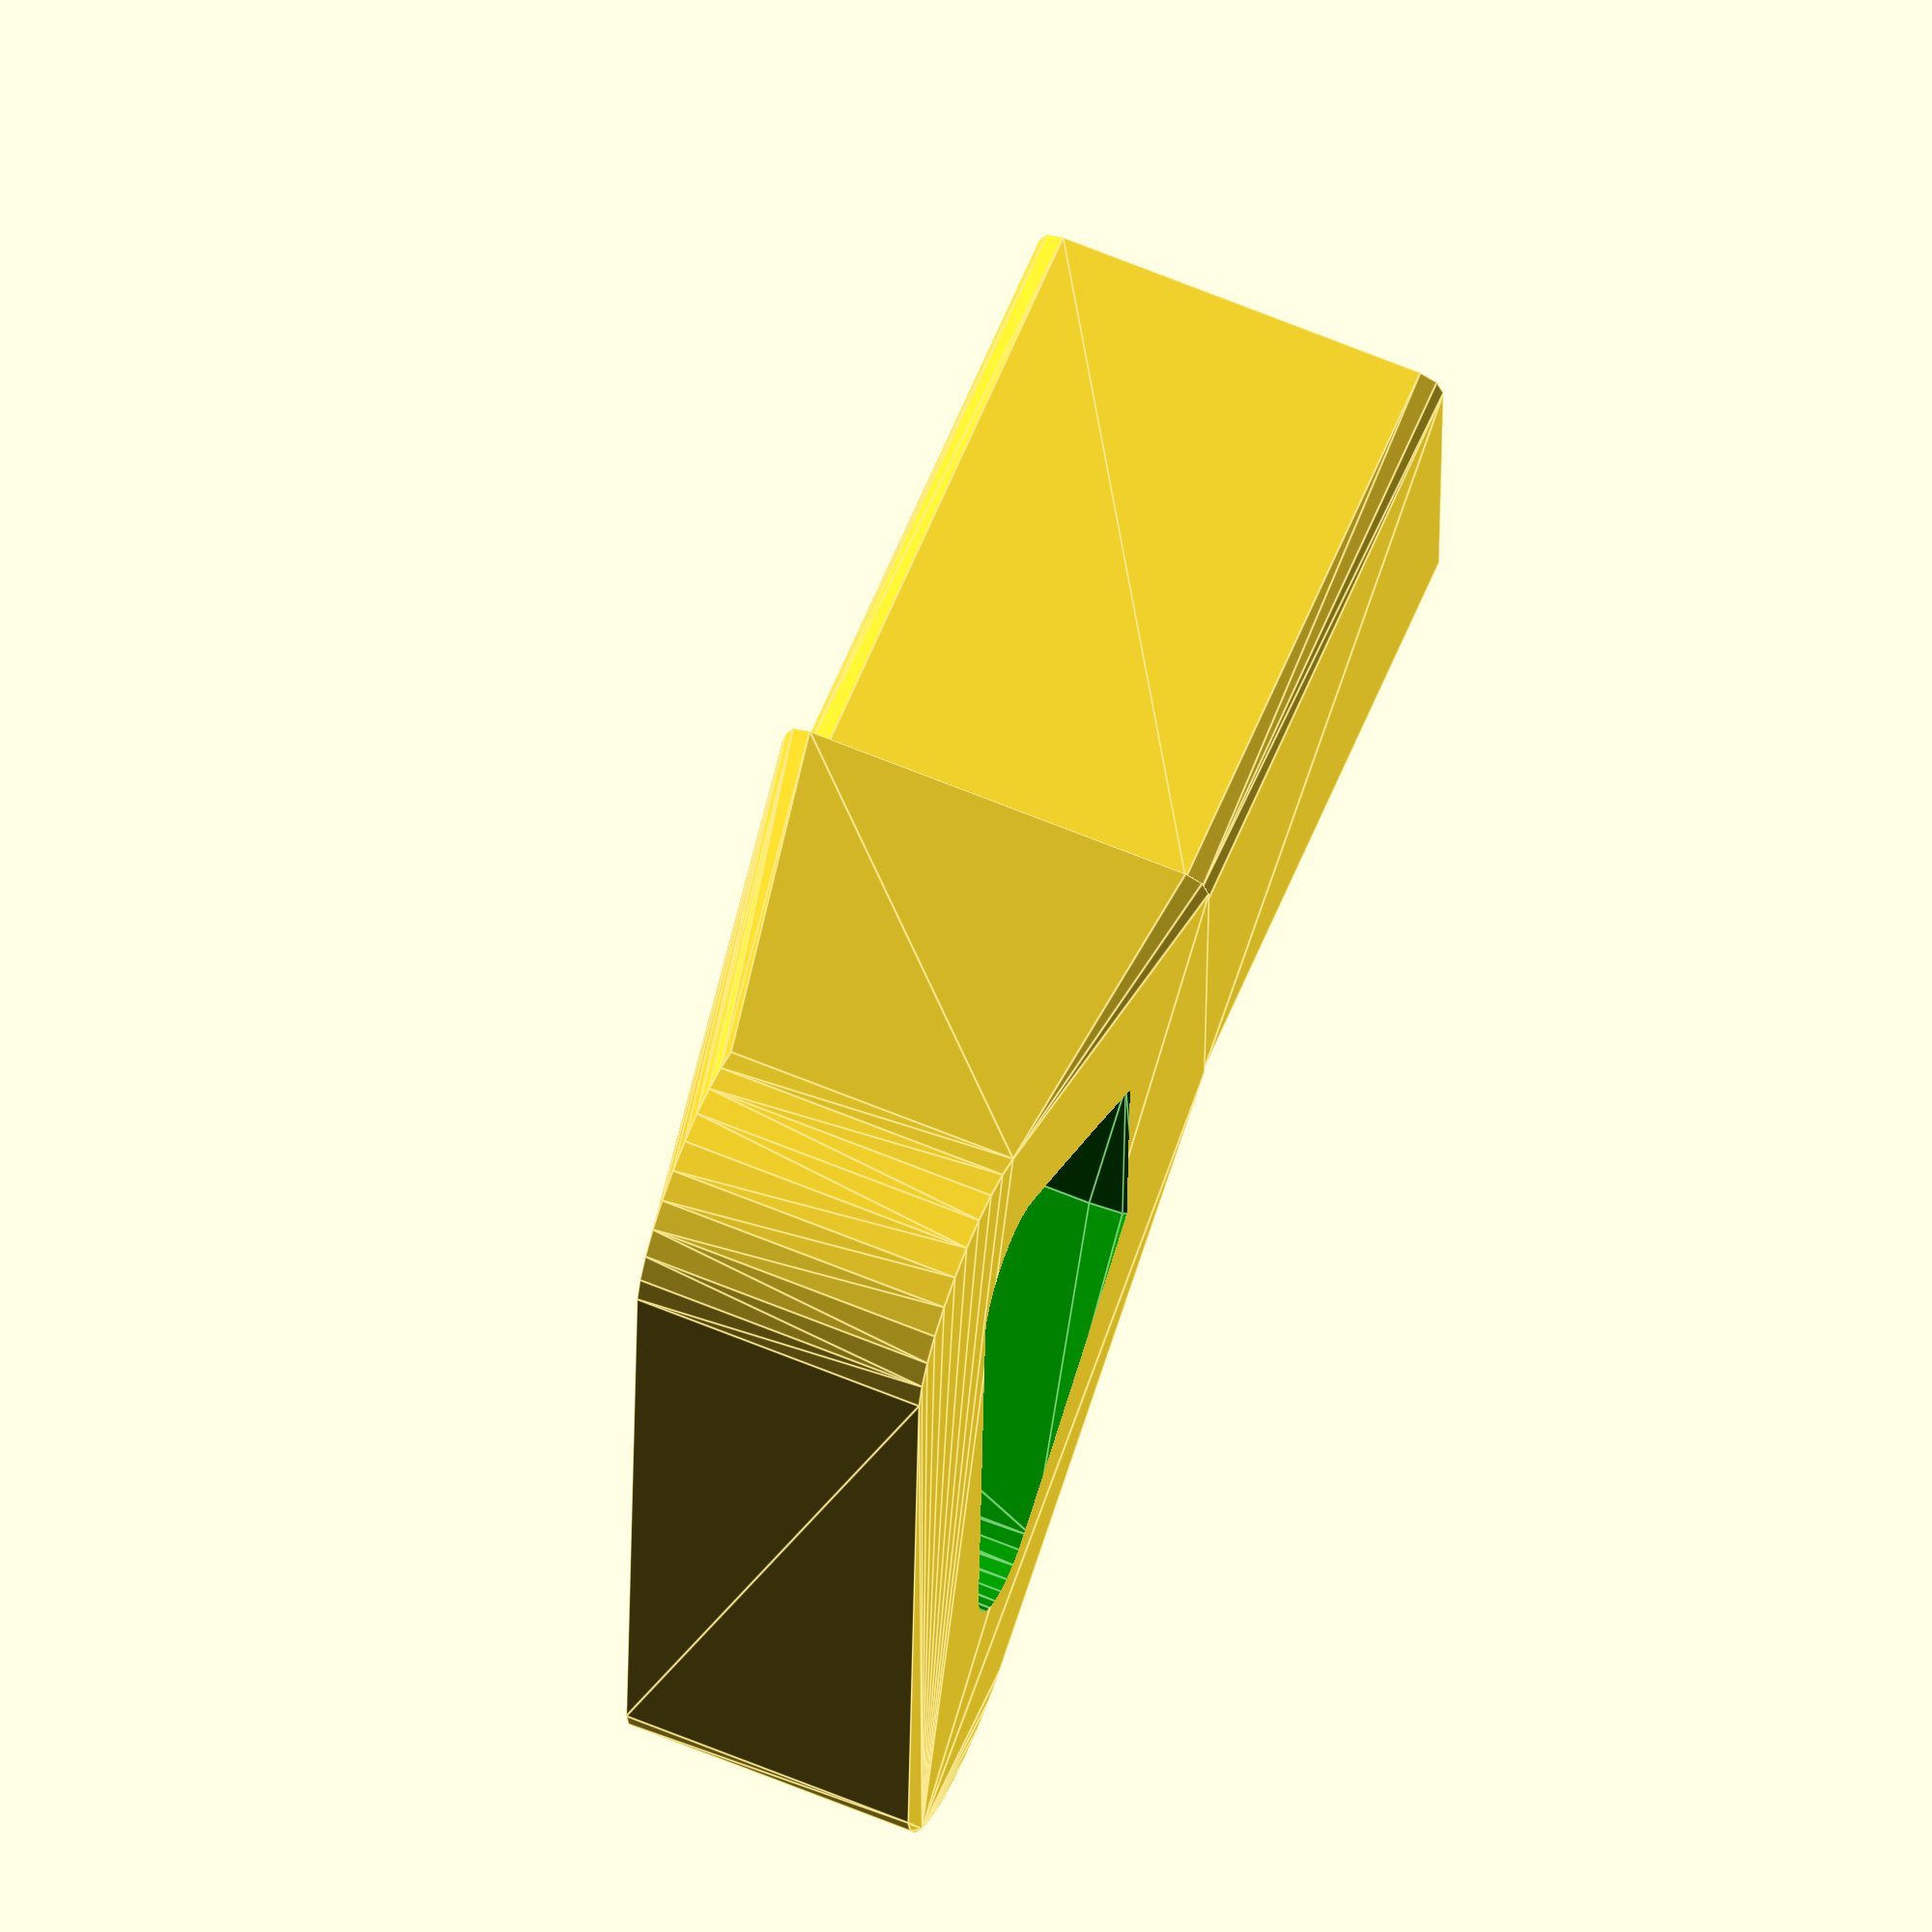
<openscad>
// Thule 2" Lift Handle

width = 45;
bodyWidth = 43;

length = 60;

edgeBevel = 2.5;

//cube([45,45,45]);

module innerBody() {
  translate([-bodyWidth/2, 0, 0]) 
    
  difference() {
    hull() {
        translate([edgeBevel, 0, edgeBevel]) 
        rotate([-90, 0, 0]) 
        cylinder(length,edgeBevel,edgeBevel);

        translate([bodyWidth - edgeBevel, 0, bodyWidth - edgeBevel]) 
        rotate([-90, 0, 0]) 
        cylinder(length,edgeBevel,edgeBevel);

        translate([edgeBevel, 0, bodyWidth - edgeBevel]) 
        rotate([-90, 0, 0]) 
        cylinder(length,edgeBevel,edgeBevel);

        translate([bodyWidth - edgeBevel, 0, edgeBevel]) 
        rotate([-90, 0, 0]) 
        cylinder(length,edgeBevel,edgeBevel);
    }

    // remove the pin hole
    //color("#AA0000") translate([-0.5, bodyWidth, bodyWidth/2]) rotate([0,90,0]) cylinder(bodyWidth + 1, 7.5, 7.5);
 
  }
}


module handle() {
    hull() {
        translate([-width/2, 0, 0])  
        hull() {

            translate([edgeBevel, -1, edgeBevel]) 
            rotate([-90, 0, 0]) 
            cylinder(1,edgeBevel,edgeBevel);

            translate([width - edgeBevel, -1, width - edgeBevel]) 
            rotate([-90, 0, 0]) 
            cylinder(1,edgeBevel,edgeBevel);

            translate([edgeBevel, -1, width - edgeBevel]) 
            rotate([-90, 0, 0]) 
            cylinder(1,edgeBevel,edgeBevel);

            translate([width - edgeBevel, -1, edgeBevel]) 
            rotate([-90, 0, 0]) 
            cylinder(1,edgeBevel,edgeBevel);
        }
        
        translate([-45,-60,0]) cylinder(30, 15, 15);
        translate([45,-60,0]) cylinder(30, 15, 15);
    }
}

difference() {
    union() {
        handle();
        innerBody();
    }
    
    translate([0, -20, -1])
    color("#00aa00")
    scale([0.65,0.5,2]) 
        handle();

    
}


    






</openscad>
<views>
elev=294.5 azim=268.3 roll=112.6 proj=o view=edges
</views>
